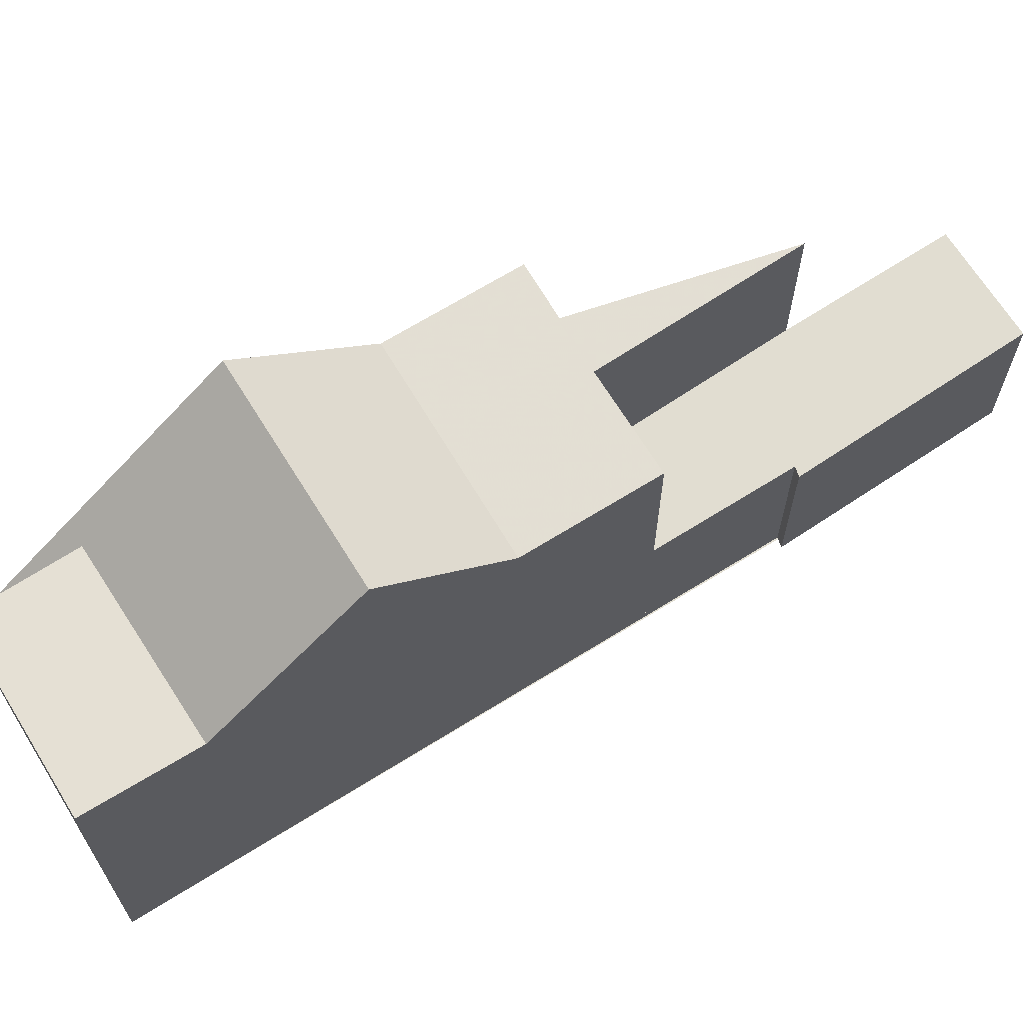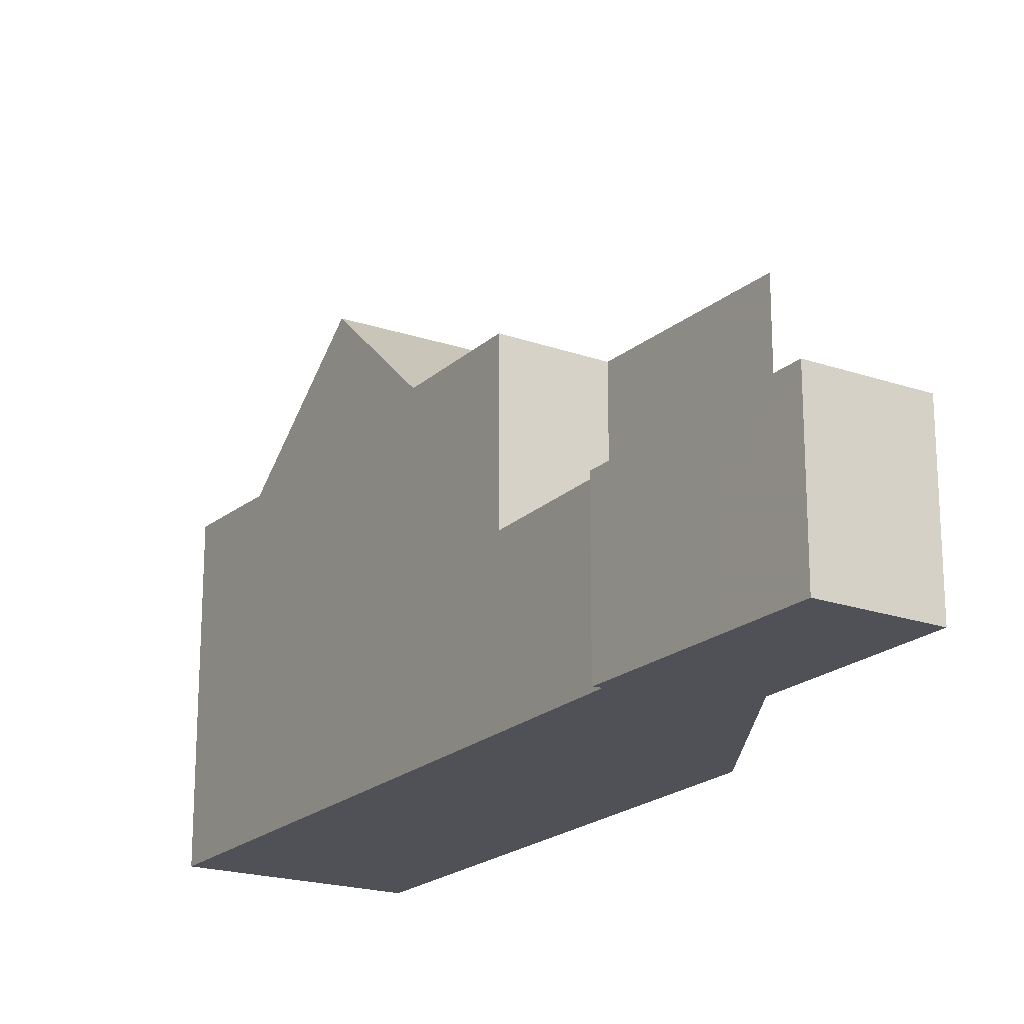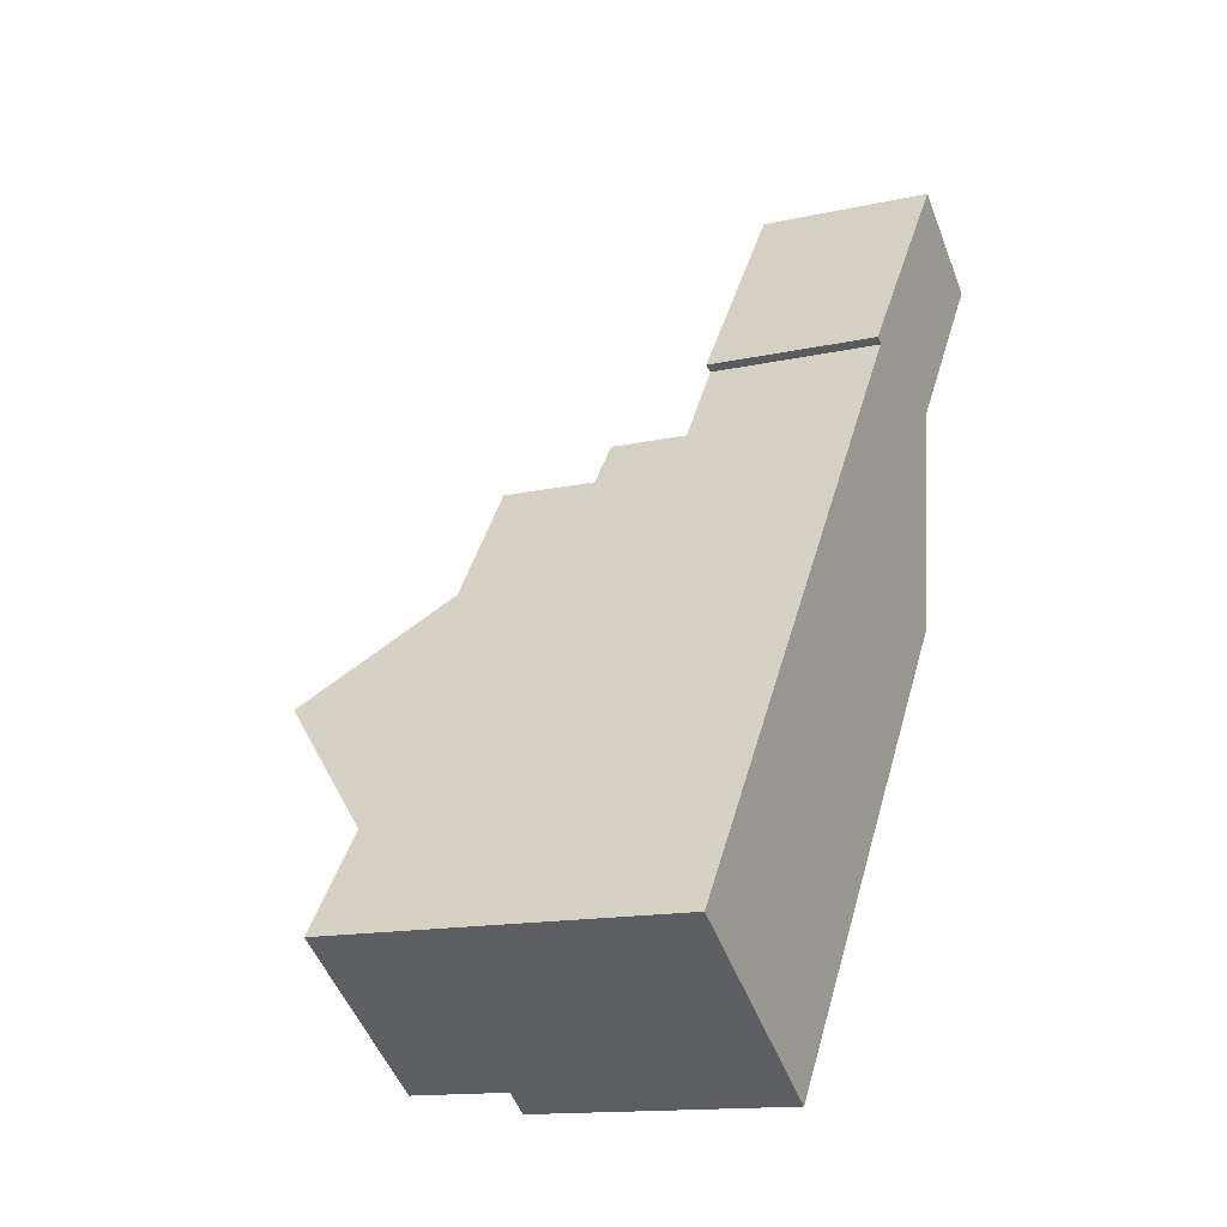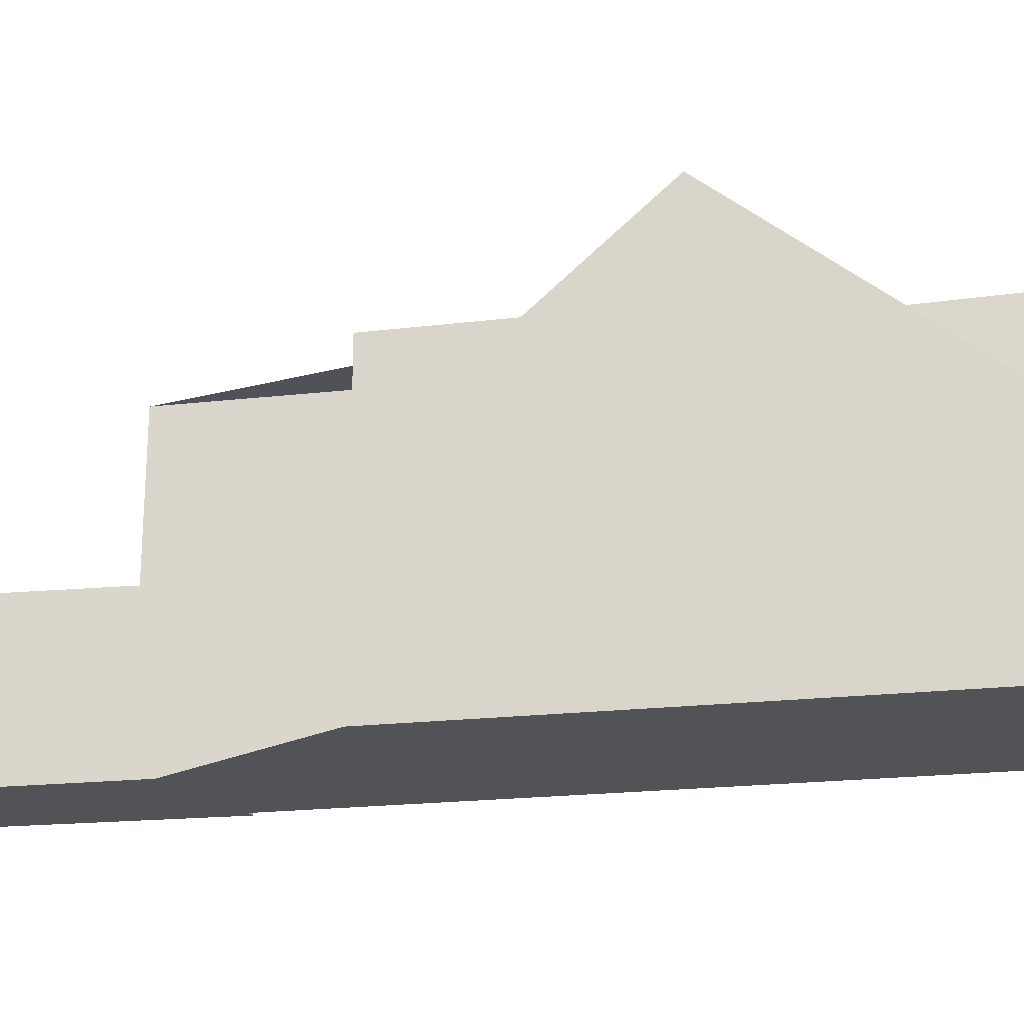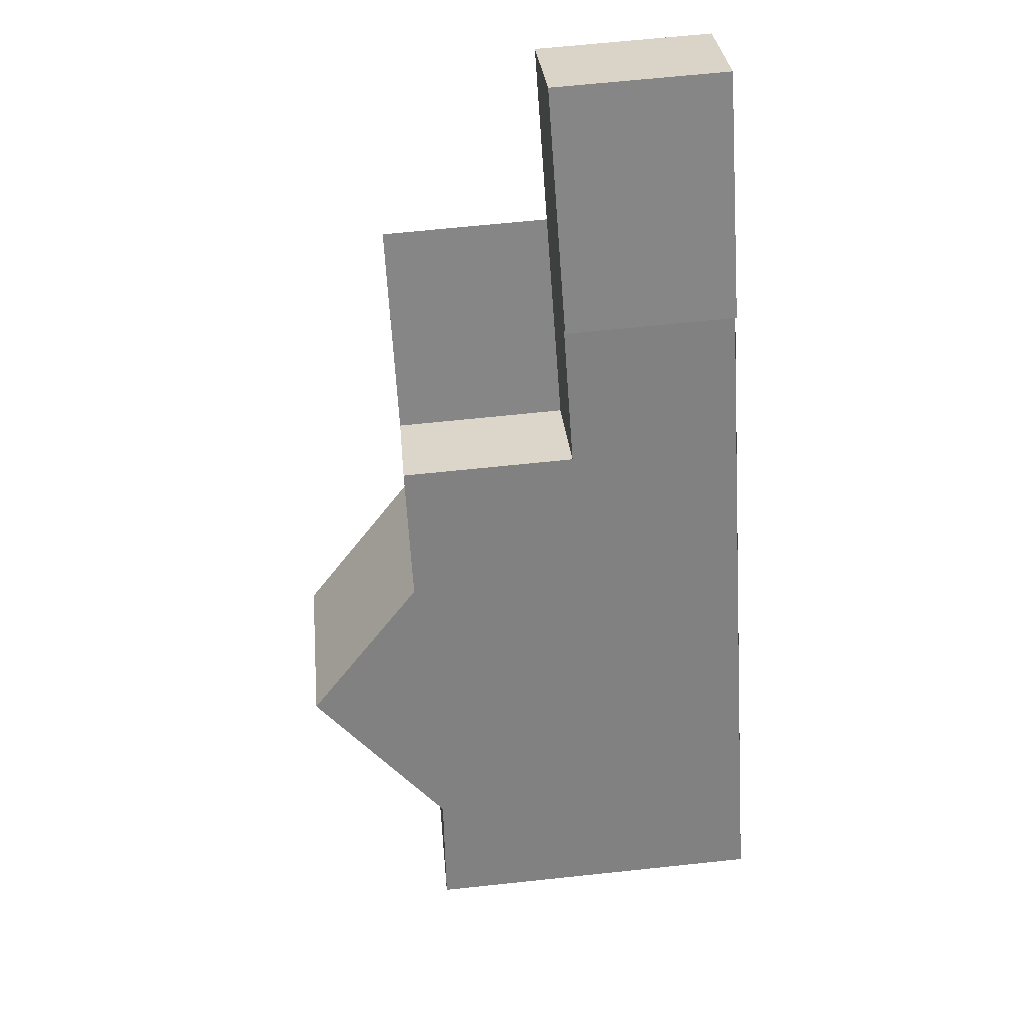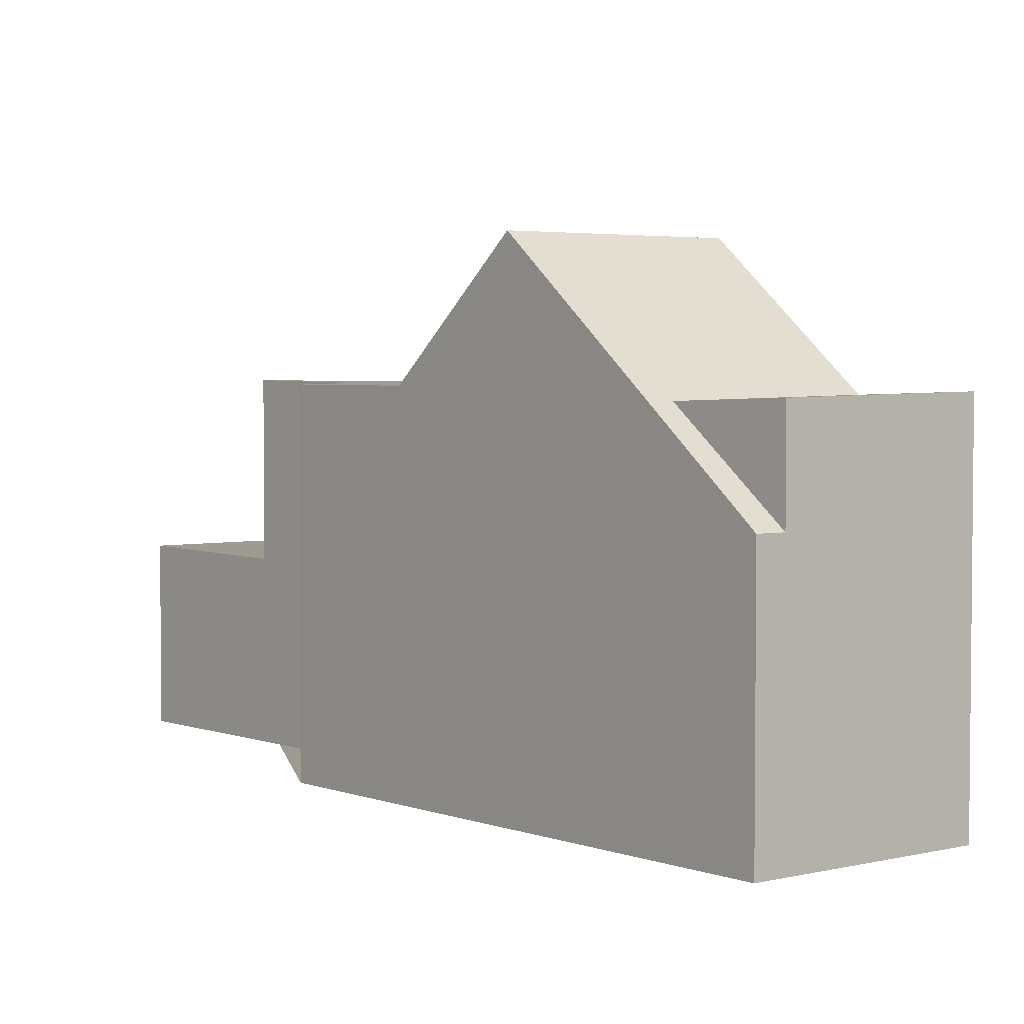
<metadata>
{"format":"obj","ext":"obj","renderer":"f3d","projection":"perspective","resolution":1024,"background":"white","views":[{"elev":67.9,"azim":93.5,"up":"+Z"},{"elev":-20.3,"azim":-176.7,"up":"+Z"},{"elev":-14.2,"azim":116.2,"up":"+Y"},{"elev":-22.0,"azim":-43.4,"up":"+Z"},{"elev":65.7,"azim":83.9,"up":"+Y"},{"elev":3.8,"azim":-4.1,"up":"+Z"}]}
</metadata>
<code>
v -175.5 -512.2 3.817
v -182.7 -499.3 2.716
v -181.2 -498.2 2.7
v -178.8 -501.3 2.659
v -178.9 -501.3 2.66
v -180.5 -505.2 5.302
v -179 -504.2 5.32
v -172.6 -510.2 5.306
v -176.6 -510.6 5.349
v -173.8 -508.5 5.384
v -178 -508.7 7.201
v -175.1 -506.7 7.182
v -175.1 -506.7 7.182
v -178 -508.7 7.201
v -173.7 -508.7 5.235
v -175.1 -511.9 3.813
v -178.1 -502.5 2.646
v -178.9 -501.3 2.66
v -181.2 -498.2 2.7
v -181.1 -498.2 2.699
v -182.6 -499.3 2.716
v -181.1 -498.2 2.699
v -177.6 -503.2 2.636
v -181 -501.5 2.687
v -177.6 -503.2 5.337
v -181 -501.5 5.295
v -179.2 -507 5.317
v -176.3 -505 5.353
v -176.3 -505 5.353
v -179.2 -507 5.317
v -177.6 -503.2 3.43
v -179.5 -503.5 2.66
v -176.5 -510.7 5.206
v -173.7 -508.7 5.235
v -176.2 -510.5 5.209
v -175.1 -511.9 5.279
v -177.6 -503.2 4.97
v -181 -501.5 4.821
v -177.6 -503.2 2.636
v -180.4 -505.2 5.302
v -177.6 -503.2 5.337
v -179 -504.2 3.432
v -179 -504.2 2.651
v -179 -504.2 4.955
v -179 -504.2 5.32
v -175.5 -512.2 3.817
v -176.5 -510.7 5.206
v -180.4 -505.2 5.302
v -179.2 -507 5.317
v -176.6 -510.6 5.349
v -178 -508.7 7.201
v -178 -508.7 7.201
v -179.2 -507 5.317
v -180.5 -505.2 5.302
v -174.9 -509.5 5.223
v -179.5 -503.5 2.66
v -179 -504.2 2.651
v -176.4 -507.6 7.19
v -175 -509.4 5.369
v -179 -504.2 2.651
v -179 -504.2 3.432
v -181 -501.5 2.687
v -179 -504.2 5.32
v -179 -504.2 4.955
v -177.7 -505.9 5.336
v -179 -504.2 5.32
v -176.4 -507.6 7.19
v -173.8 -511 5.294
v -174.9 -509.5 5.223
v -177.7 -505.9 5.336
v -181 -501.5 5.295
v -175.8 -510.2 5.214
v -175.9 -510.1 5.359
v -177.2 -508.2 7.196
v -179.7 -504.7 5.311
v -178.4 -506.5 5.327
v -177.2 -508.2 7.196
v -175.8 -510.2 5.214
v -174.8 -511.6 5.283
v -178.4 -506.5 5.327
v -179.7 -504.7 5.311
v -179 -506.8 5.32
v -180.3 -505.1 5.304
v -177.7 -508.5 7.199
v -175.1 -511.9 5.279
v -176.2 -510.5 5.209
v -179 -506.8 5.32
v -180.3 -505.1 5.303
v -176.2 -510.5 5.209
v -175.1 -511.9 3.813
v -177.7 -508.5 7.199
v -176.3 -510.4 5.353
v -177.8 -508.6 7.2
v -178.6 -507.3 5.863
v -180.2 -505.1 5.305
v -179 -506.8 5.32
v -179 -506.8 5.32
v -180.3 -505 5.304
v -175.3 -512 3.814
v -176.3 -510.6 5.208
v -176.4 -510.4 5.352
v -177.8 -508.6 7.2
v -175.1 -511.9 5.278
v -175.1 -511.9 3.816
v -175.1 -511.9 3.816
v -175.1 -511.9 5.278
v -175.3 -512 3.818
v -175.5 -512.2 3.82
v -175.5 -512.2 3.82
v -173.8 -511 5.293
v -172.7 -510.2 5.306
v -174.8 -511.6 5.283
v -175.5 -512.2 3.82
v -175.5 -512.2 3.817
v -175.5 -512.2 0
v -175.5 -512.2 -4.441e-16
v -181.2 -498.2 2.7
v -182.7 -499.3 2.716
v -182.7 -499.3 0
v -181.2 -498.2 0
v -181.1 -498.2 2.699
v -181.2 -498.2 2.7
v -181.2 -498.2 0
v -181.1 -498.2 0
v -178.9 -501.3 2.66
v -178.8 -501.3 2.659
v -178.8 -501.3 4.441e-16
v -178.9 -501.3 -4.441e-16
v -178.1 -502.5 2.646
v -178.9 -501.3 2.66
v -178.9 -501.3 0
v -178.1 -502.5 0
v -180.5 -505.2 5.302
v -180.5 -505.2 5.302
v -180.5 -505.2 0
v -180.5 -505.2 8.882e-16
v -181 -501.5 5.295
v -179 -504.2 5.32
v -179 -504.2 0
v -181 -501.5 0
v -173.8 -511 5.294
v -172.6 -510.2 5.306
v -172.6 -510.2 8.882e-16
v -173.8 -511 8.882e-16
v -178 -508.7 7.201
v -176.6 -510.6 5.349
v -176.6 -510.6 0
v -178 -508.7 0
v -173.7 -508.7 5.235
v -173.8 -508.5 5.384
v -173.8 -508.5 0
v -173.7 -508.7 8.882e-16
v -173.8 -508.5 5.384
v -175.1 -506.7 7.182
v -175.1 -506.7 0
v -173.8 -508.5 0
v -179.2 -507 5.317
v -178 -508.7 7.201
v -178 -508.7 0
v -179.2 -507 -8.882e-16
v -172.7 -510.2 5.306
v -173.7 -508.7 5.235
v -173.7 -508.7 8.882e-16
v -172.7 -510.2 0
v -177.6 -503.2 2.636
v -178.1 -502.5 2.646
v -178.1 -502.5 0
v -177.6 -503.2 0
v -178.9 -501.3 2.66
v -178.9 -501.3 2.66
v -178.9 -501.3 -4.441e-16
v -178.9 -501.3 0
v -181.2 -498.2 2.7
v -181.2 -498.2 2.7
v -181.2 -498.2 0
v -181.2 -498.2 0
v -182.7 -499.3 2.716
v -182.6 -499.3 2.716
v -182.6 -499.3 0
v -182.7 -499.3 0
v -178.8 -501.3 2.659
v -181.1 -498.2 2.699
v -181.1 -498.2 0
v -178.8 -501.3 4.441e-16
v -175.1 -506.7 7.182
v -176.3 -505 5.353
v -176.3 -505 0
v -175.1 -506.7 0
v -180.4 -505.2 5.302
v -179.2 -507 5.317
v -179.2 -507 -8.882e-16
v -180.4 -505.2 0
v -176.6 -510.6 5.349
v -176.5 -510.7 5.206
v -176.5 -510.7 0
v -176.6 -510.6 0
v -180.5 -505.2 5.302
v -180.4 -505.2 5.302
v -180.4 -505.2 0
v -180.5 -505.2 0
v -176.3 -505 5.353
v -177.6 -503.2 5.337
v -177.6 -503.2 0
v -176.3 -505 0
v -175.5 -512.2 3.817
v -175.5 -512.2 3.817
v -175.5 -512.2 4.441e-16
v -175.5 -512.2 0
v -180.3 -505.1 5.303
v -180.5 -505.2 5.302
v -180.5 -505.2 8.882e-16
v -180.3 -505.1 0
v -182.6 -499.3 2.716
v -181 -501.5 2.687
v -181 -501.5 0
v -182.6 -499.3 0
v -174.8 -511.6 5.283
v -173.8 -511 5.294
v -173.8 -511 8.882e-16
v -174.8 -511.6 0
v -175.1 -511.9 5.279
v -174.8 -511.6 5.283
v -174.8 -511.6 0
v -175.1 -511.9 0
v -179 -504.2 5.32
v -179.7 -504.7 5.311
v -179.7 -504.7 -8.882e-16
v -179 -504.2 0
v -180.3 -505 5.304
v -180.3 -505.1 5.303
v -180.3 -505.1 0
v -180.3 -505 0
v -175.3 -512 3.814
v -175.1 -511.9 3.813
v -175.1 -511.9 0
v -175.3 -512 -4.441e-16
v -179.7 -504.7 5.311
v -180.3 -505 5.304
v -180.3 -505 0
v -179.7 -504.7 -8.882e-16
v -175.5 -512.2 3.817
v -175.3 -512 3.814
v -175.3 -512 -4.441e-16
v -175.5 -512.2 4.441e-16
v -176.5 -510.7 5.206
v -175.5 -512.2 3.82
v -175.5 -512.2 -4.441e-16
v -176.5 -510.7 0
v -172.6 -510.2 5.306
v -172.7 -510.2 5.306
v -172.7 -510.2 0
v -172.6 -510.2 8.882e-16
v -182.7 -499.3 0
v -181.2 -498.2 0
v -178.8 -501.3 0
v -178.9 -501.3 0
v -172.6 -510.2 0
v -175.5 -512.2 0
v -180.5 -505.2 0
v -179 -504.2 0
f 49 30 40 48
f 74 58 59 73
f 43 32 42
f 20 19 3 22
f 21 2 19 20
f 22 4 18 20
f 52 14 27 53
f 42 32 24 38 44
f 73 59 55 72
f 104 16 36 103
f 44 38 26 45
f 48 40 6 54
f 109 33 47 108
f 66 41 29 65
f 50 9 11 51
f 111 8 68 110
f 70 28 13 67
f 47 33 9 50
f 56 17 39 57
f 58 12 10 59
f 60 23 31 61
f 62 21 20 18 5 17 56
f 61 31 37 64
f 59 10 34 55
f 64 37 25 63
f 96 82 83 95
f 112 79 85 106
f 94 87 97
f 95 83 88 98
f 107 100 89 105
f 102 91 92 101
f 101 92 89 100
f 75 66 65 76
f 110 68 79 112
f 80 70 67 77
f 81 7 71 66 75
f 82 49 48 83
f 93 52 53 87 94
f 83 48 54 88
f 91 74 73 92
f 92 73 72 89
f 94 84 93
f 95 75 76 96
f 97 80 77 84 94
f 98 81 75 95
f 108 47 100 107
f 101 50 51 102
f 100 47 50 101
f 103 35 104
f 107 99 46 108
f 108 46 1 109
f 110 69 15 111
f 106 86 78 112
f 105 90 99 107
f 112 78 69 110
f 114 115 116 113
f 118 119 120 117
f 122 123 124 121
f 126 127 128 125
f 130 131 132 129
f 134 135 136 133
f 138 139 140 137
f 142 143 144 141
f 146 147 148 145
f 150 151 152 149
f 154 155 156 153
f 158 159 160 157
f 162 163 164 161
f 166 167 168 165
f 170 171 172 169
f 174 175 176 173
f 178 179 180 177
f 182 183 184 181
f 186 187 188 185
f 190 191 192 189
f 194 195 196 193
f 198 199 200 197
f 202 203 204 201
f 206 207 208 205
f 210 211 212 209
f 214 215 216 213
f 218 219 220 217
f 222 223 224 221
f 226 227 228 225
f 230 231 232 229
f 234 235 236 233
f 238 239 240 237
f 242 243 244 241
f 246 247 248 245
f 250 251 252 249
f 254 255 256 257 258 259 260 253

</code>
